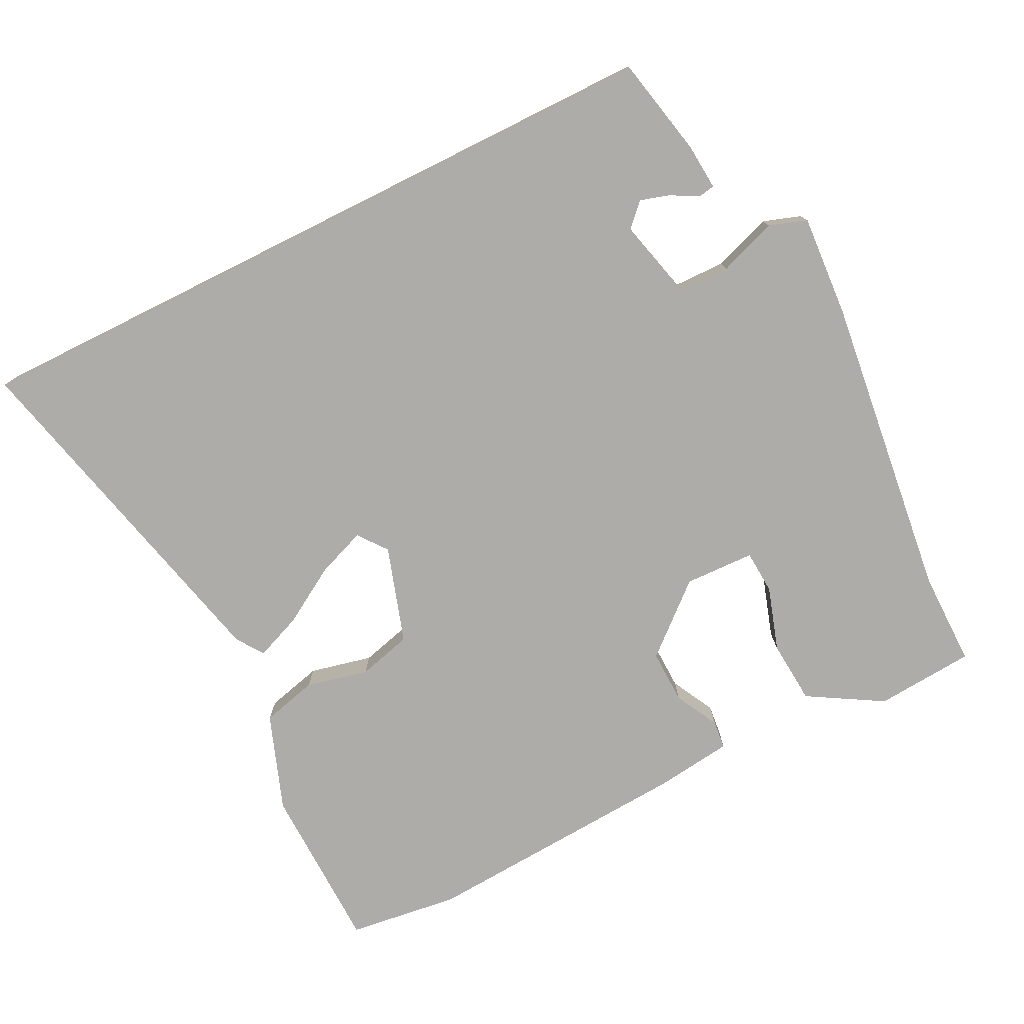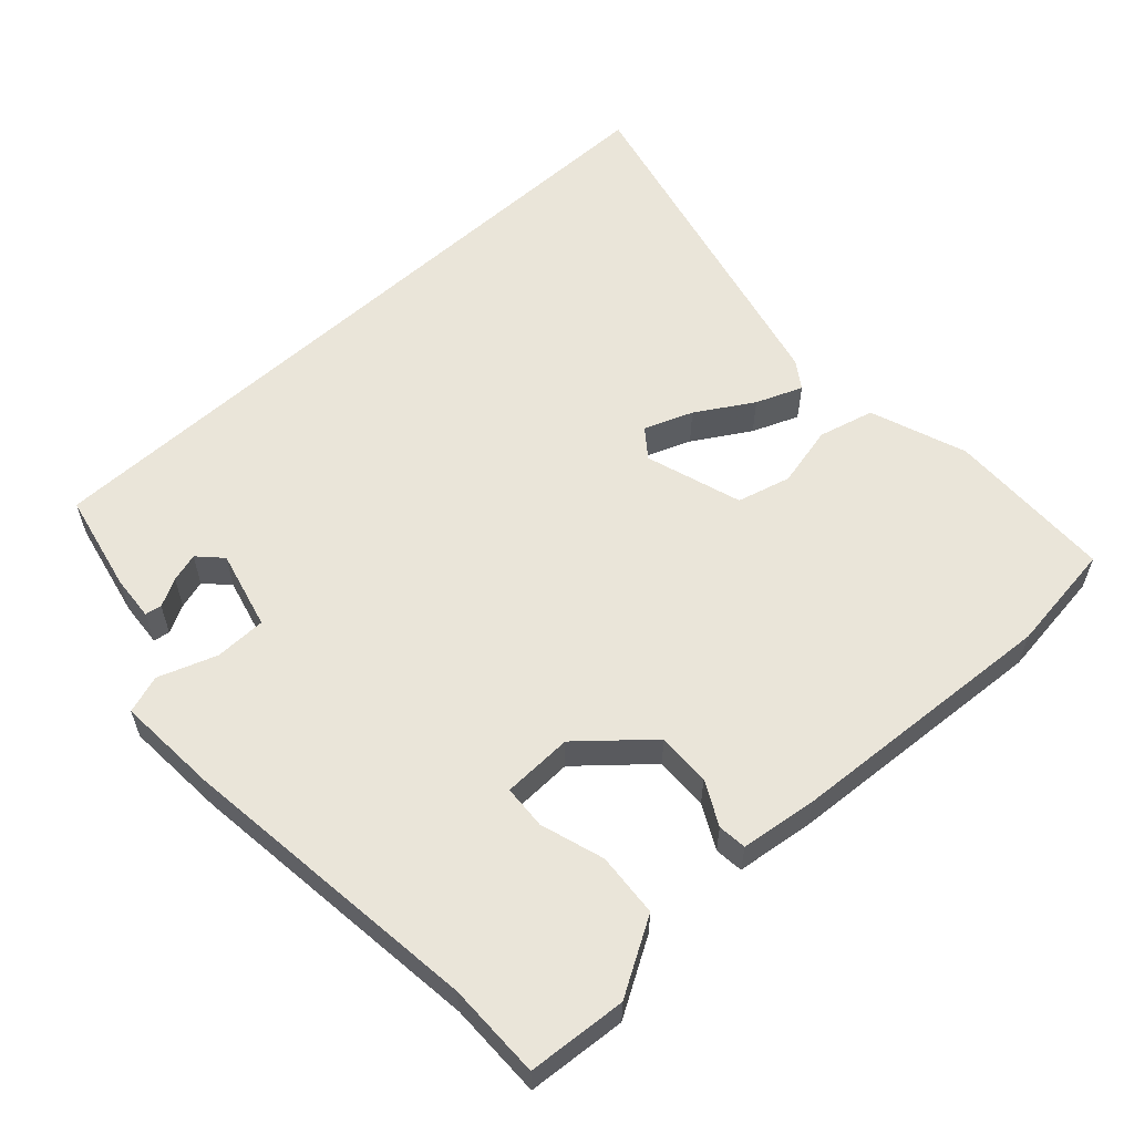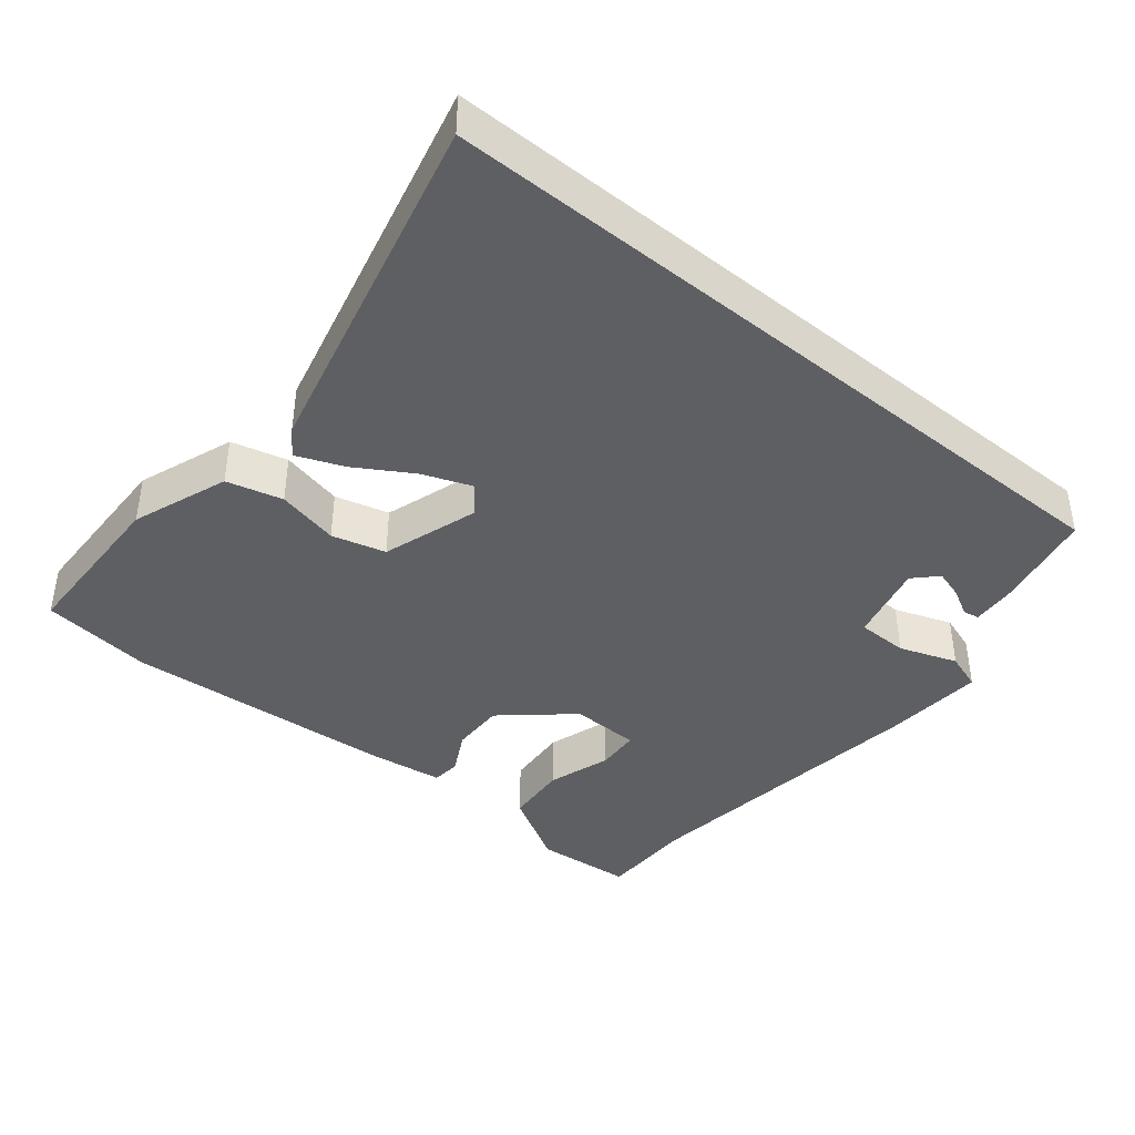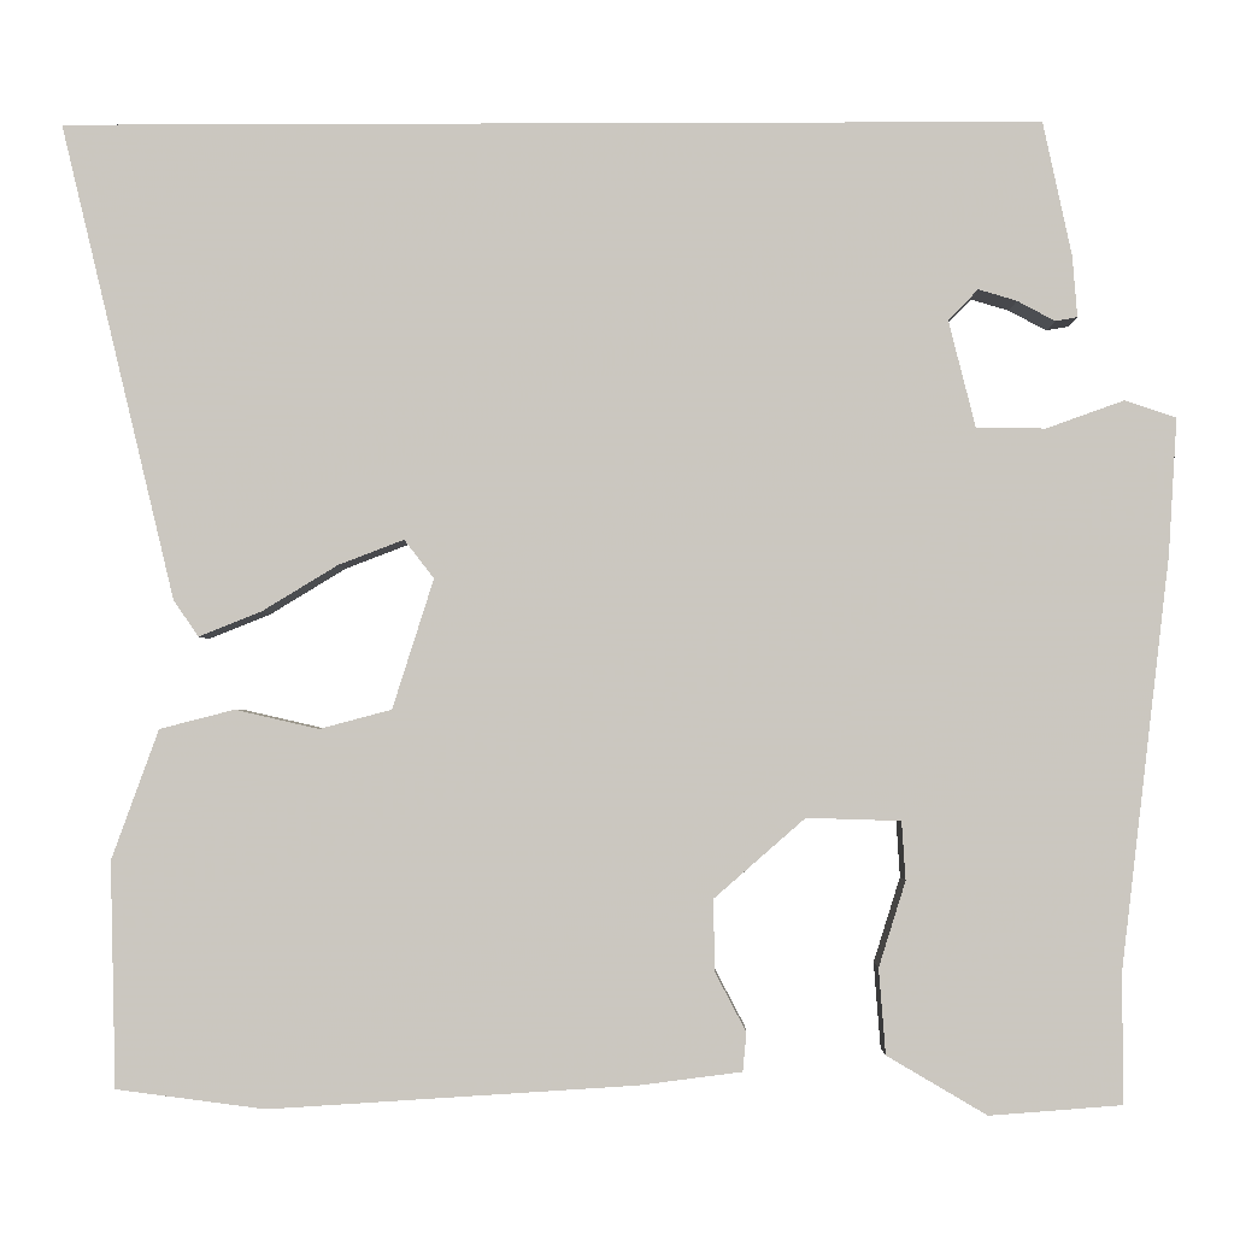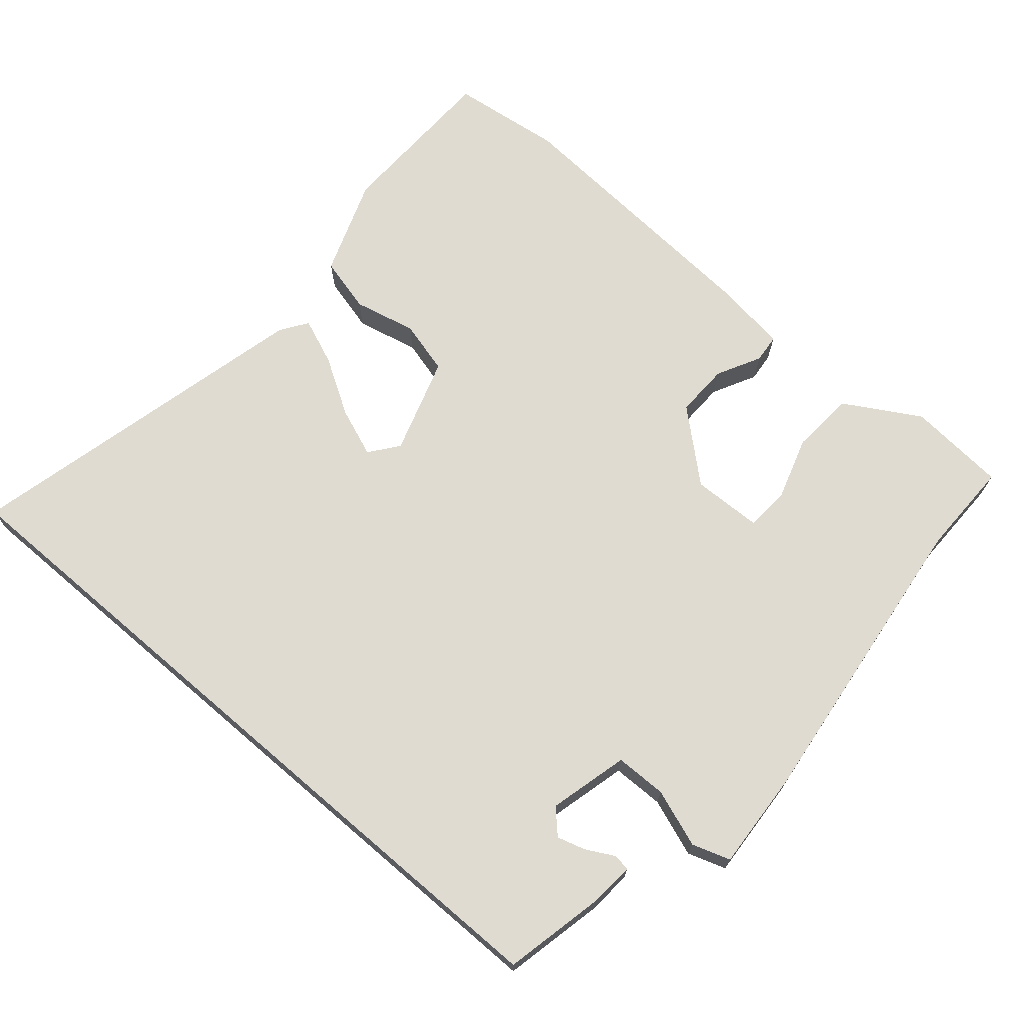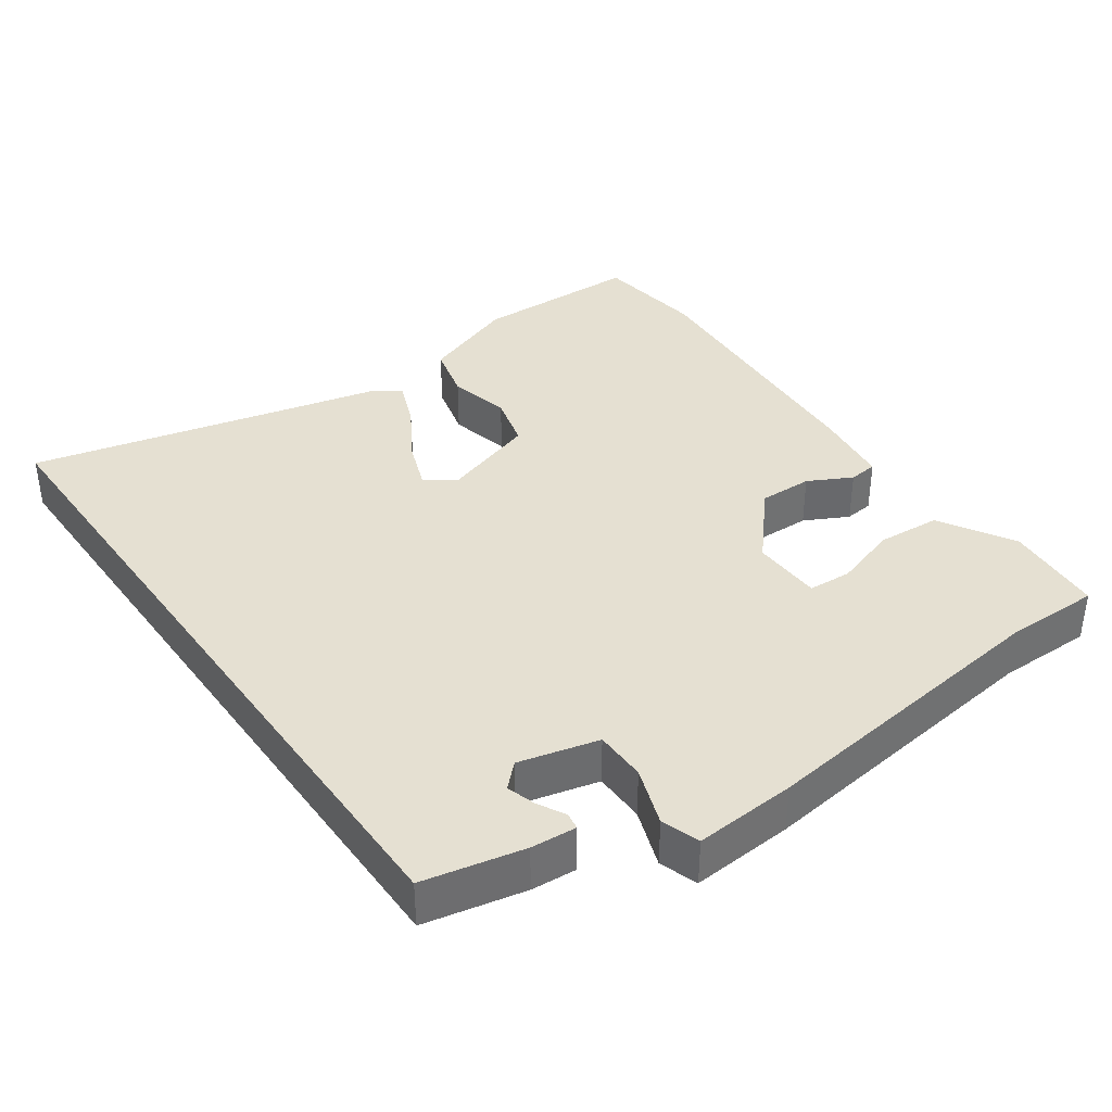
<metadata>
{"format":"obj","ext":"obj","renderer":"f3d","projection":"perspective","resolution":1024,"background":"white","views":[{"elev":-76.7,"azim":26.5,"up":"+Y"},{"elev":58.2,"azim":137.4,"up":"+Y"},{"elev":-40.8,"azim":-39.4,"up":"+Y"},{"elev":-2.2,"azim":0.9,"up":"+Z"},{"elev":70.1,"azim":40.6,"up":"+Y"},{"elev":37.6,"azim":54.6,"up":"+Y"}]}
</metadata>
<code>
v -0.376 0.07 -0.516
v -0.531 0.07 -0.496
v -0.537 0.07 -0.262
v -0.488 0.07 -0.127
v -0.41 0.07 -0.107
v -0.323 0.07 -0.127
v -0.248 0.07 -0.107
v -0.205 0.07 0.028
v -0.236 0.07 0.068
v -0.304 0.07 0.042
v -0.383 0.07 -0.006
v -0.448 0.07 -0.032
v -0.474 0.07 0.006
v -0.593 0.07 0.5
v 0.423 0.07 0.5
v 0.453 0.07 0.36
v 0.458 0.07 0.297
v 0.435 0.07 0.293
v 0.396 0.07 0.314
v 0.356 0.07 0.326
v 0.325 0.07 0.294
v 0.353 0.07 0.183
v 0.425 0.07 0.182
v 0.506 0.07 0.211
v 0.559 0.07 0.193
v 0.55 0.07 0.051
v 0.499 0.07 -0.377
v 0.5 0.07 -0.51
v 0.362 0.07 -0.521
v 0.258 0.07 -0.46
v 0.251 0.07 -0.371
v 0.279 0.07 -0.282
v 0.275 0.07 -0.221
v 0.177 0.07 -0.218
v 0.082 0.07 -0.301
v 0.084 0.07 -0.376
v 0.116 0.07 -0.437
v 0.112 0.07 -0.477
v 0.005 0.07 -0.491
v -0.376 0 -0.516
v -0.531 0 -0.496
v -0.537 0 -0.262
v -0.488 0 -0.127
v -0.41 0 -0.107
v -0.323 0 -0.127
v -0.248 0 -0.107
v -0.205 0 0.028
v -0.236 0 0.068
v -0.304 0 0.042
v -0.383 0 -0.006
v -0.448 0 -0.032
v -0.474 0 0.006
v -0.593 0 0.5
v 0.423 0 0.5
v 0.453 0 0.36
v 0.458 0 0.297
v 0.435 0 0.293
v 0.396 0 0.314
v 0.356 0 0.326
v 0.325 0 0.294
v 0.353 0 0.183
v 0.425 0 0.182
v 0.506 0 0.211
v 0.559 0 0.193
v 0.55 0 0.051
v 0.499 0 -0.377
v 0.5 0 -0.51
v 0.362 0 -0.521
v 0.258 0 -0.46
v 0.251 0 -0.371
v 0.279 0 -0.282
v 0.275 0 -0.221
v 0.177 0 -0.218
v 0.082 0 -0.301
v 0.084 0 -0.376
v 0.116 0 -0.437
v 0.112 0 -0.477
v 0.005 0 -0.491
f 36 37 38 39
f 35 36 39 1
f 34 35 1 2
f 29 30 31 32
f 27 28 29 32
f 27 32 33
f 26 27 33
f 23 24 25 26
f 22 23 26 33
f 21 22 33 34
f 16 17 18 19
f 16 19 20
f 15 16 20
f 14 15 20 21
f 10 11 12 13
f 9 10 13 14
f 3 4 5 6
f 3 6 7
f 2 3 7
f 34 2 7
f 9 14 21 34
f 8 9 34
f 7 8 34
f 78 77 76 75
f 40 78 75 74
f 41 40 74 73
f 71 70 69 68
f 71 68 67 66
f 72 71 66
f 72 66 65
f 65 64 63 62
f 72 65 62 61
f 73 72 61 60
f 58 57 56 55
f 59 58 55
f 59 55 54
f 60 59 54 53
f 52 51 50 49
f 53 52 49 48
f 45 44 43 42
f 46 45 42
f 46 42 41
f 46 41 73
f 73 60 53 48
f 73 48 47
f 73 47 46
f 1 40 41 2
f 2 41 42 3
f 3 42 43 4
f 4 43 44 5
f 5 44 45 6
f 6 45 46 7
f 7 46 47 8
f 8 47 48 9
f 9 48 49 10
f 10 49 50 11
f 11 50 51 12
f 12 51 52 13
f 13 52 53 14
f 14 53 54 15
f 15 54 55 16
f 16 55 56 17
f 17 56 57 18
f 18 57 58 19
f 19 58 59 20
f 20 59 60 21
f 21 60 61 22
f 22 61 62 23
f 23 62 63 24
f 24 63 64 25
f 25 64 65 26
f 26 65 66 27
f 27 66 67 28
f 28 67 68 29
f 29 68 69 30
f 30 69 70 31
f 31 70 71 32
f 32 71 72 33
f 33 72 73 34
f 34 73 74 35
f 35 74 75 36
f 36 75 76 37
f 37 76 77 38
f 38 77 78 39
f 39 78 40 1

</code>
